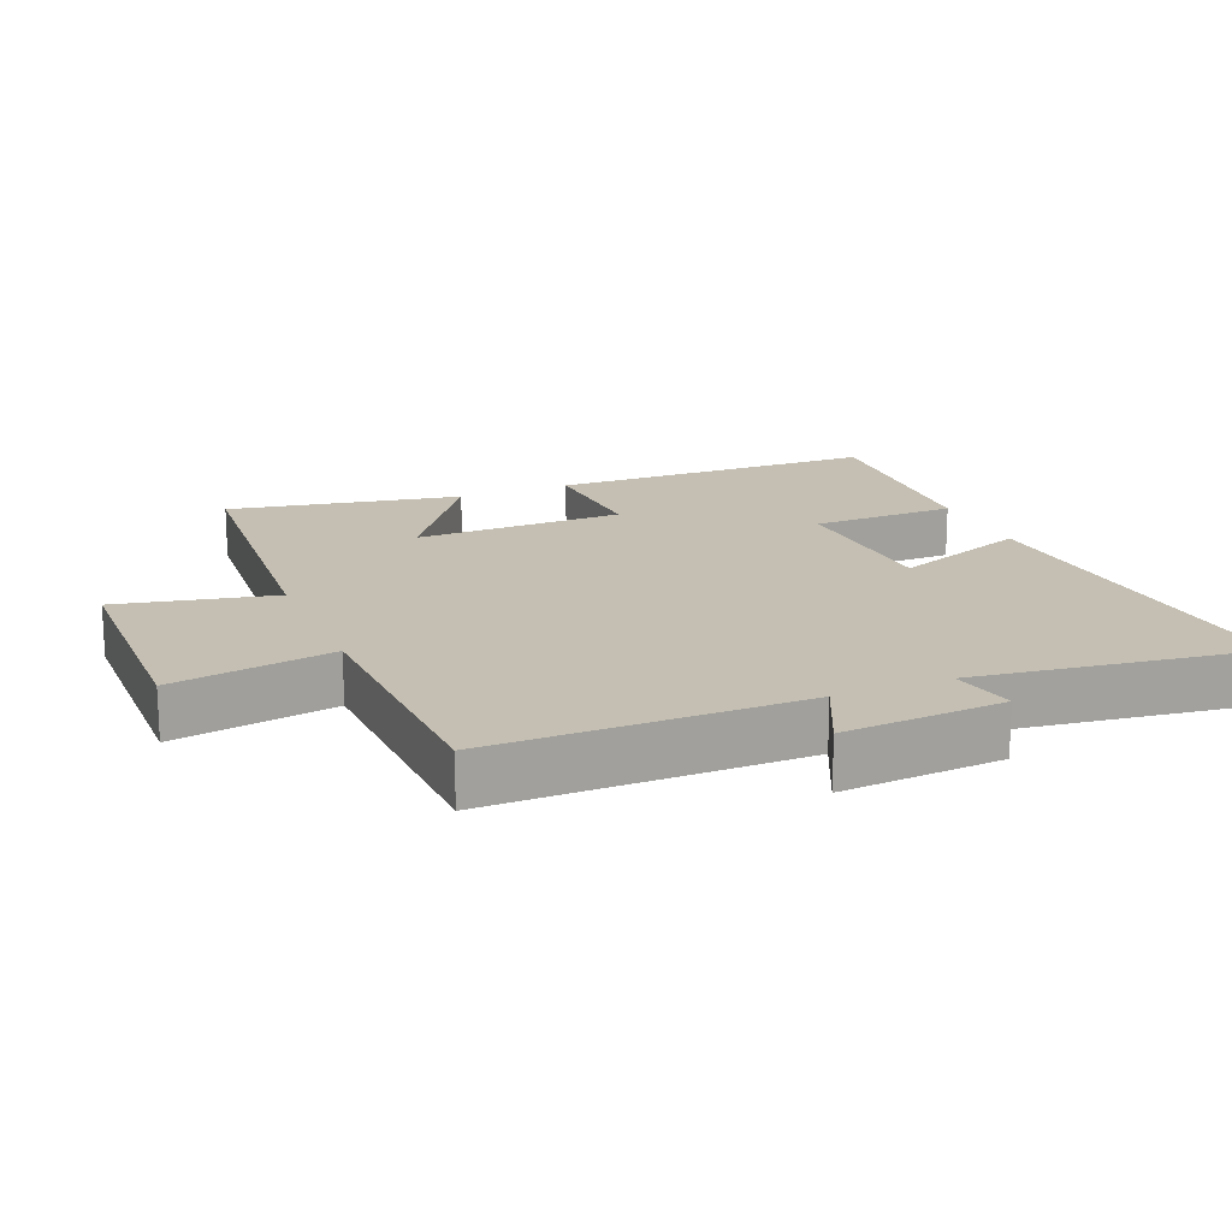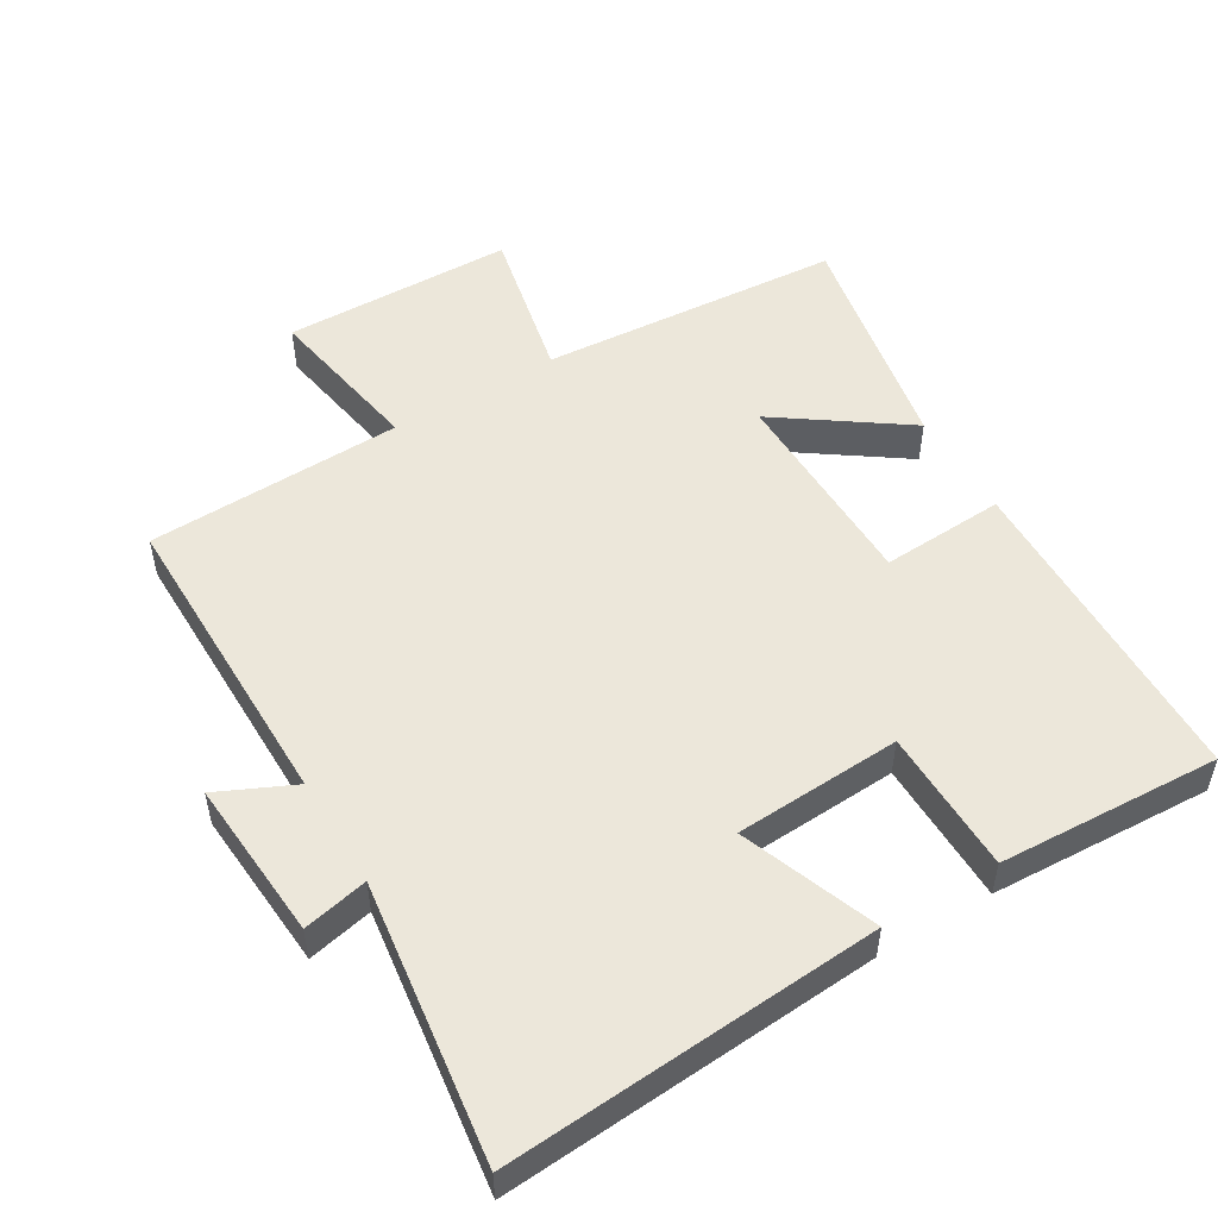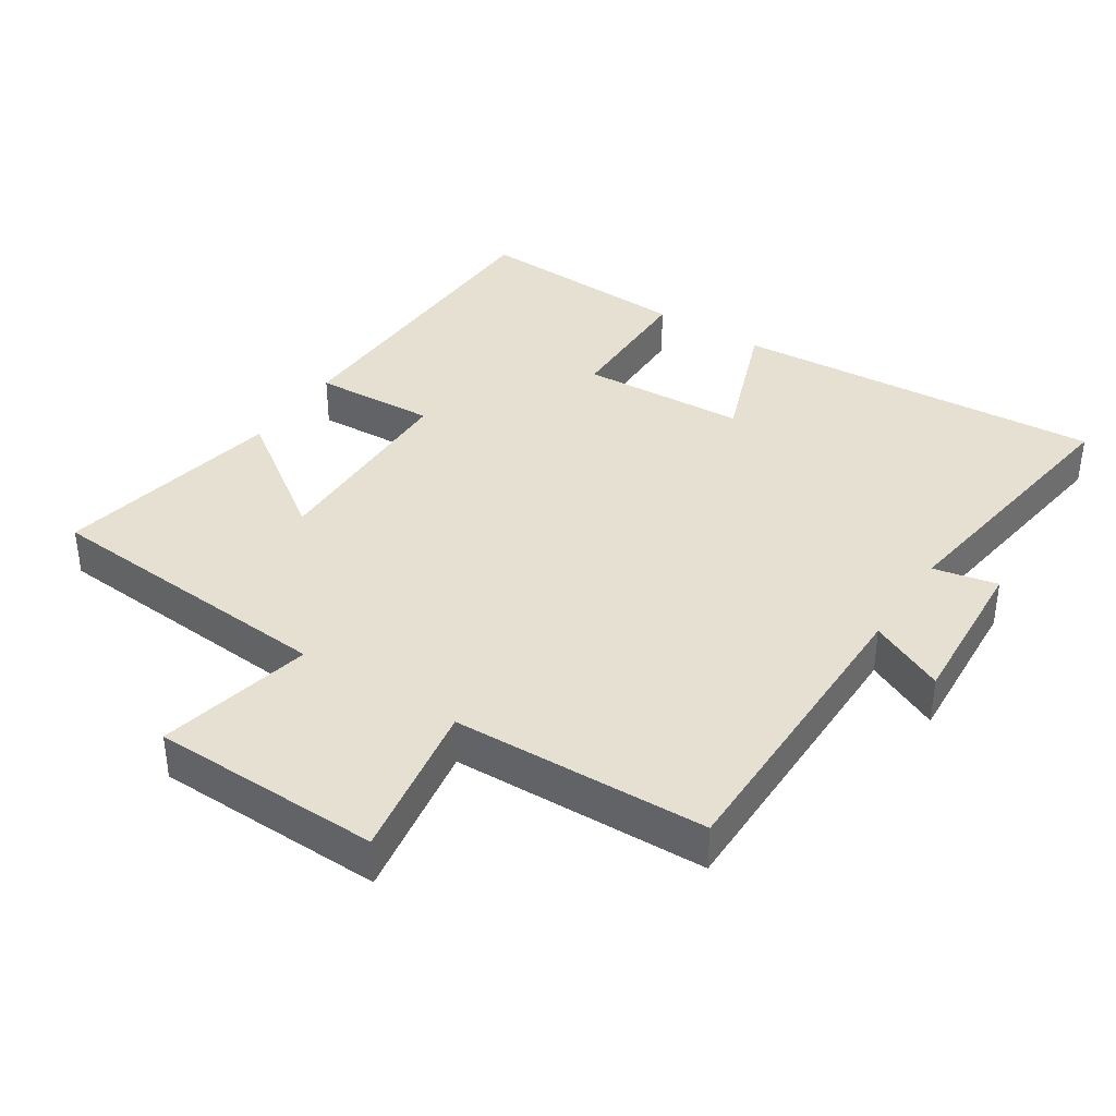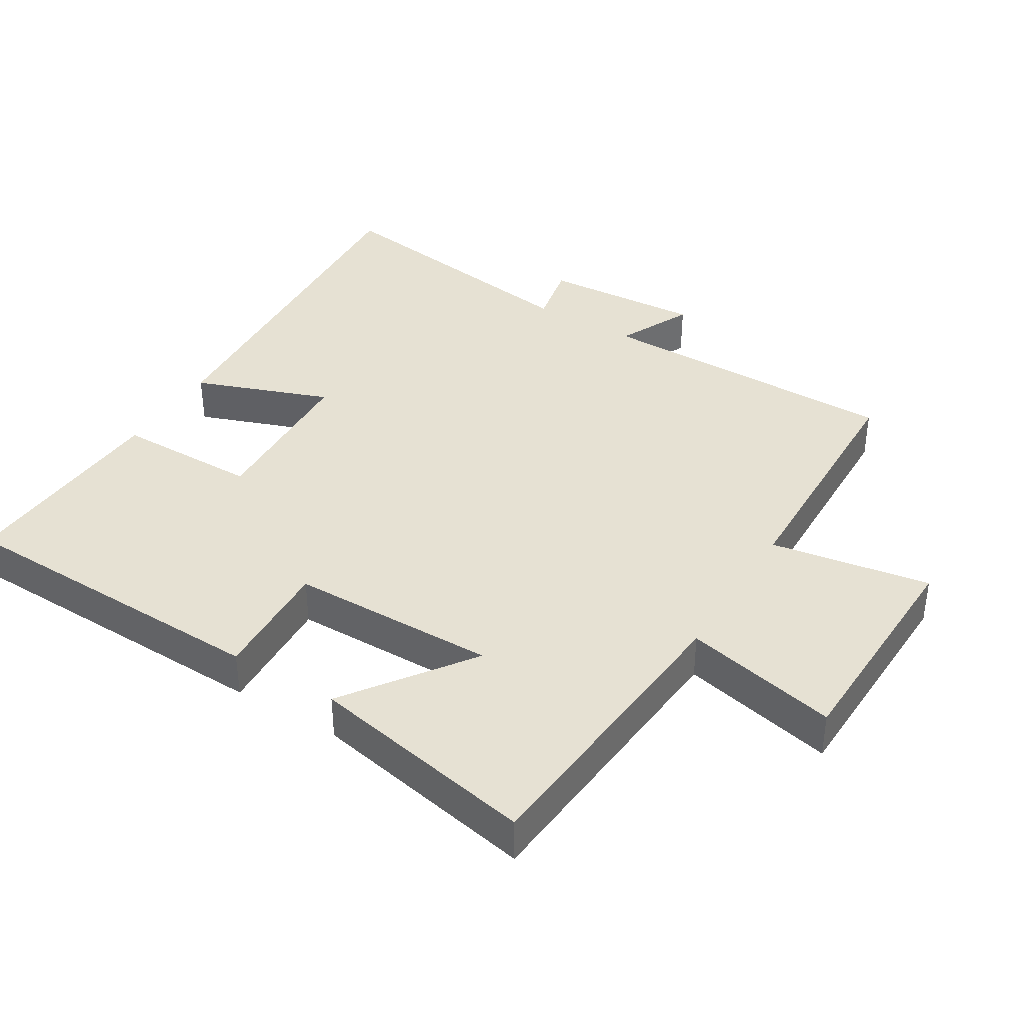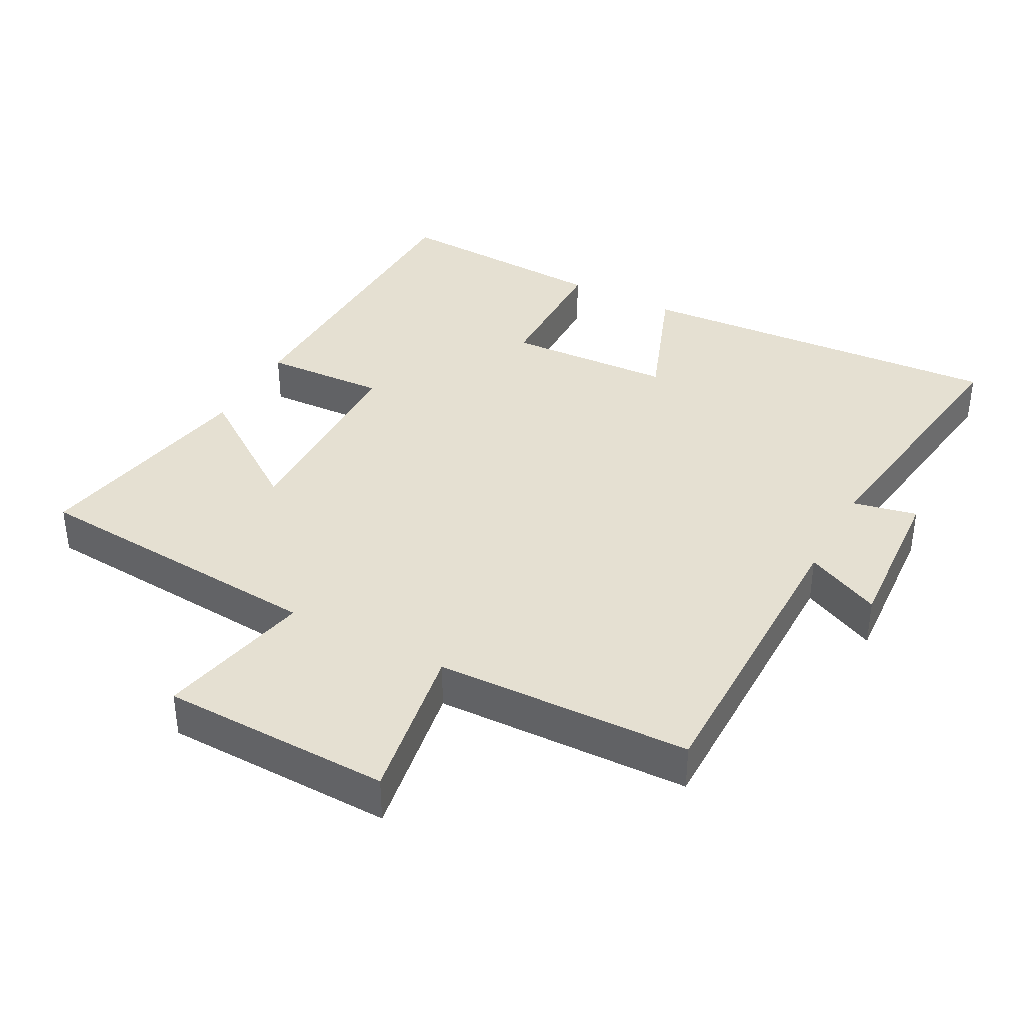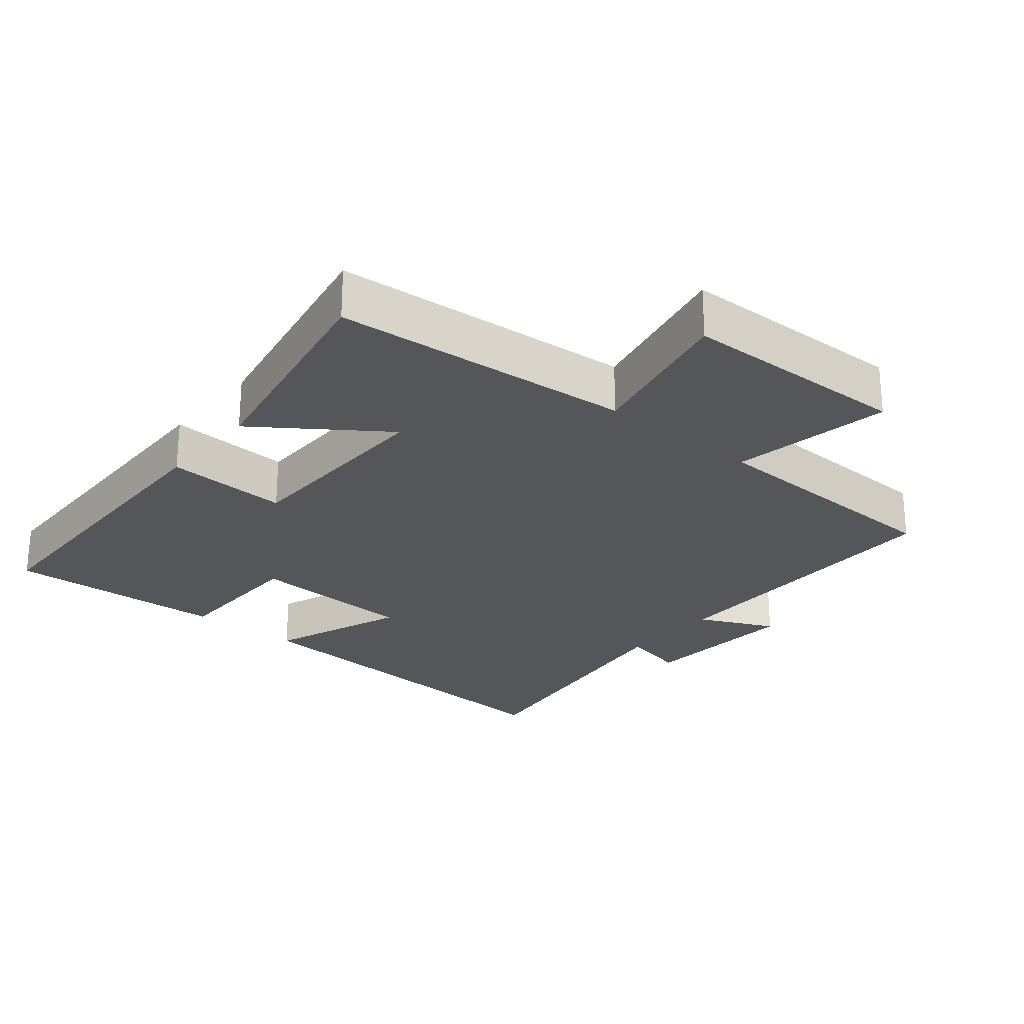
<metadata>
{"format":"obj","ext":"obj","renderer":"f3d","projection":"perspective","resolution":1024,"background":"white","views":[{"elev":17.6,"azim":67.2,"up":"+Y"},{"elev":51.9,"azim":148.9,"up":"+Y"},{"elev":37.8,"azim":33.1,"up":"+Y"},{"elev":38.6,"azim":-58.4,"up":"+Y"},{"elev":37.7,"azim":28.1,"up":"+Y"},{"elev":-25.4,"azim":-39.7,"up":"+Y"}]}
</metadata>
<code>
v 0.5 0.07 0.489
v 0.5 0.07 0.035
v 0.611 0.07 0.087
v 0.595 0.07 -0.149
v 0.5 0.07 -0.129
v 0.557 0.07 -0.537
v 0.008 0.07 -0.5
v 0.082 0.07 -0.301
v -0.162 0.07 -0.289
v -0.164 0.07 -0.5
v -0.488 0.07 -0.517
v -0.5 0.07 -0.039
v -0.319 0.07 -0.048
v -0.315 0.07 0.258
v -0.5 0.07 0.127
v -0.565 0.07 0.465
v -0.123 0.07 0.5
v -0.173 0.07 0.728
v 0.165 0.07 0.736
v 0.125 0.07 0.5
v 0.5 0 0.489
v 0.5 0 0.035
v 0.611 0 0.087
v 0.595 0 -0.149
v 0.5 0 -0.129
v 0.557 0 -0.537
v 0.008 0 -0.5
v 0.082 0 -0.301
v -0.162 0 -0.289
v -0.164 0 -0.5
v -0.488 0 -0.517
v -0.5 0 -0.039
v -0.319 0 -0.048
v -0.315 0 0.258
v -0.5 0 0.127
v -0.565 0 0.465
v -0.123 0 0.5
v -0.173 0 0.728
v 0.165 0 0.736
v 0.125 0 0.5
f 17 18 19 20
f 17 20 1 2
f 14 15 16 17
f 13 14 17 2
f 11 12 13
f 10 11 13
f 9 10 13
f 8 9 13 2
f 5 6 7 8
f 5 8 2 3
f 3 4 5
f 40 39 38 37
f 22 21 40 37
f 37 36 35 34
f 22 37 34 33
f 33 32 31
f 33 31 30
f 33 30 29
f 22 33 29 28
f 28 27 26 25
f 23 22 28 25
f 25 24 23
f 1 21 22 2
f 2 22 23 3
f 3 23 24 4
f 4 24 25 5
f 5 25 26 6
f 6 26 27 7
f 7 27 28 8
f 8 28 29 9
f 9 29 30 10
f 10 30 31 11
f 11 31 32 12
f 12 32 33 13
f 13 33 34 14
f 14 34 35 15
f 15 35 36 16
f 16 36 37 17
f 17 37 38 18
f 18 38 39 19
f 19 39 40 20
f 20 40 21 1

</code>
